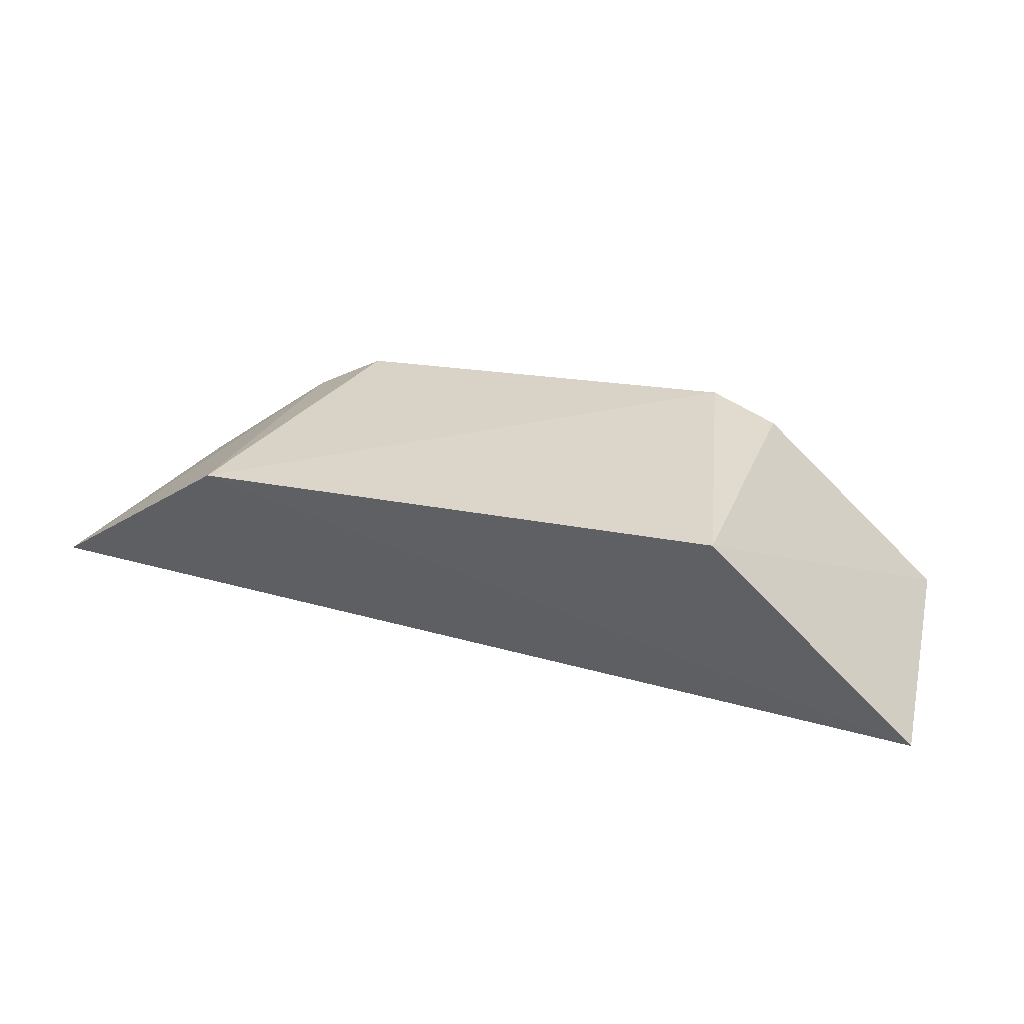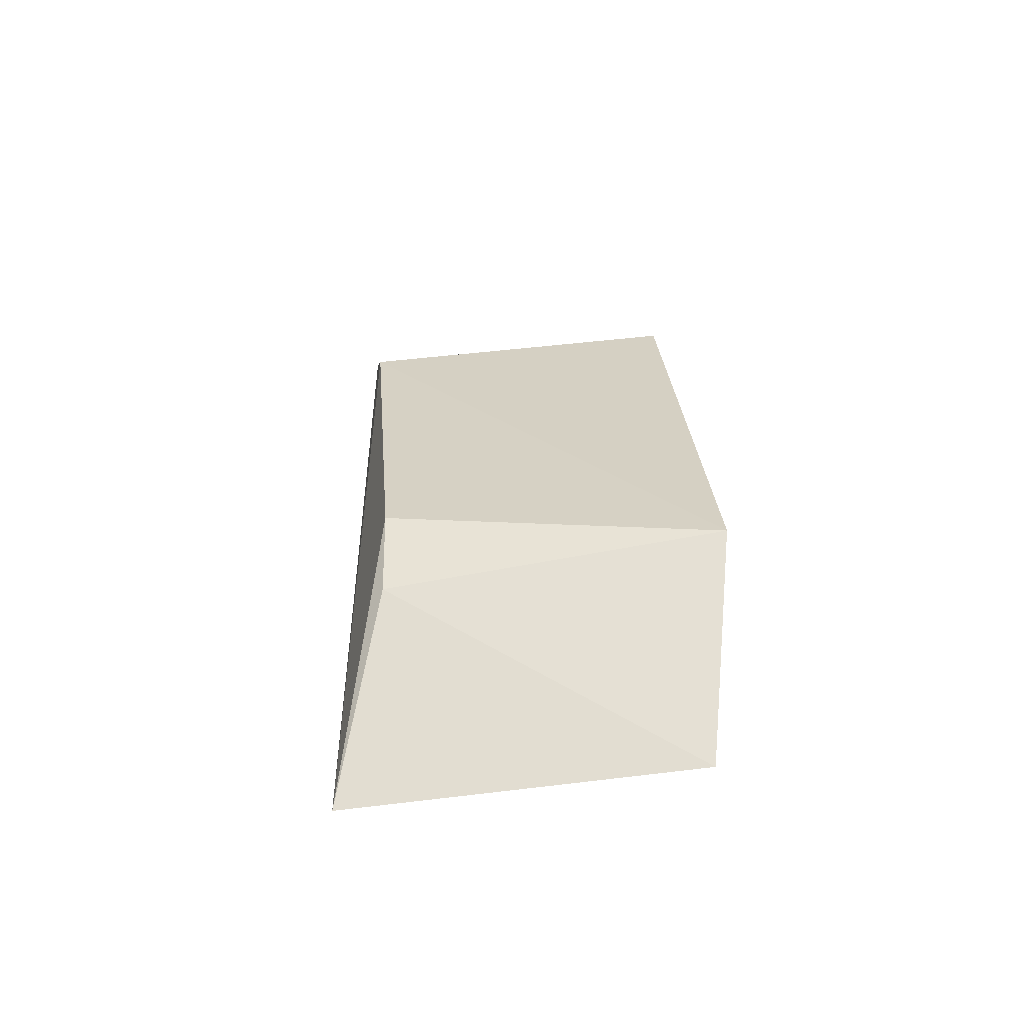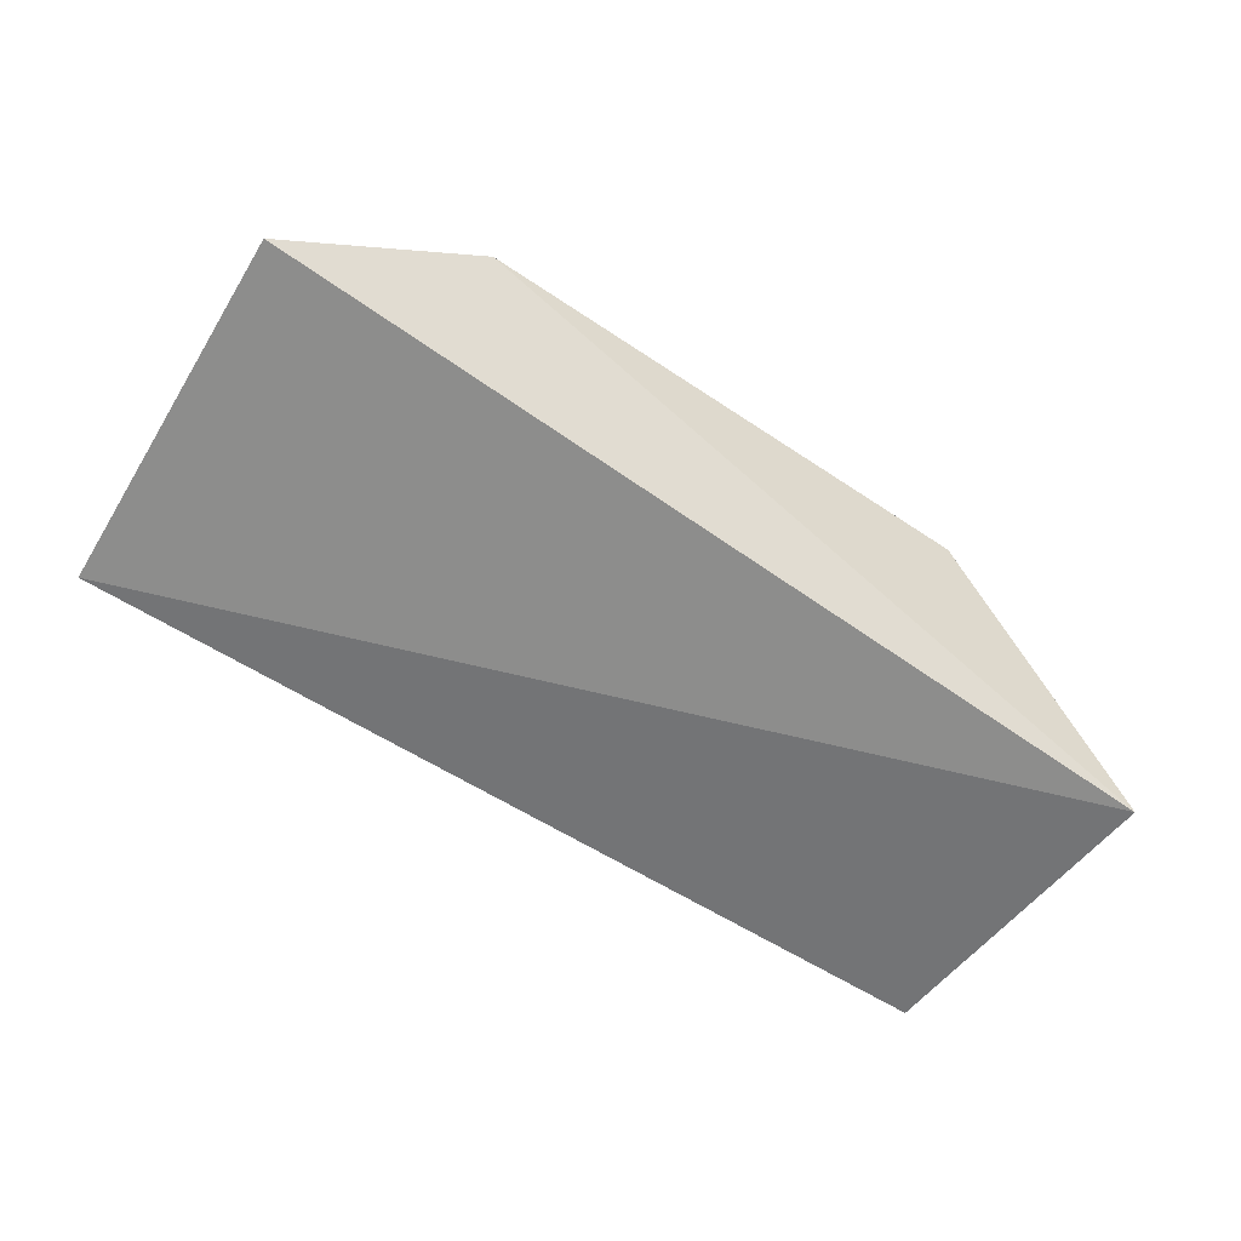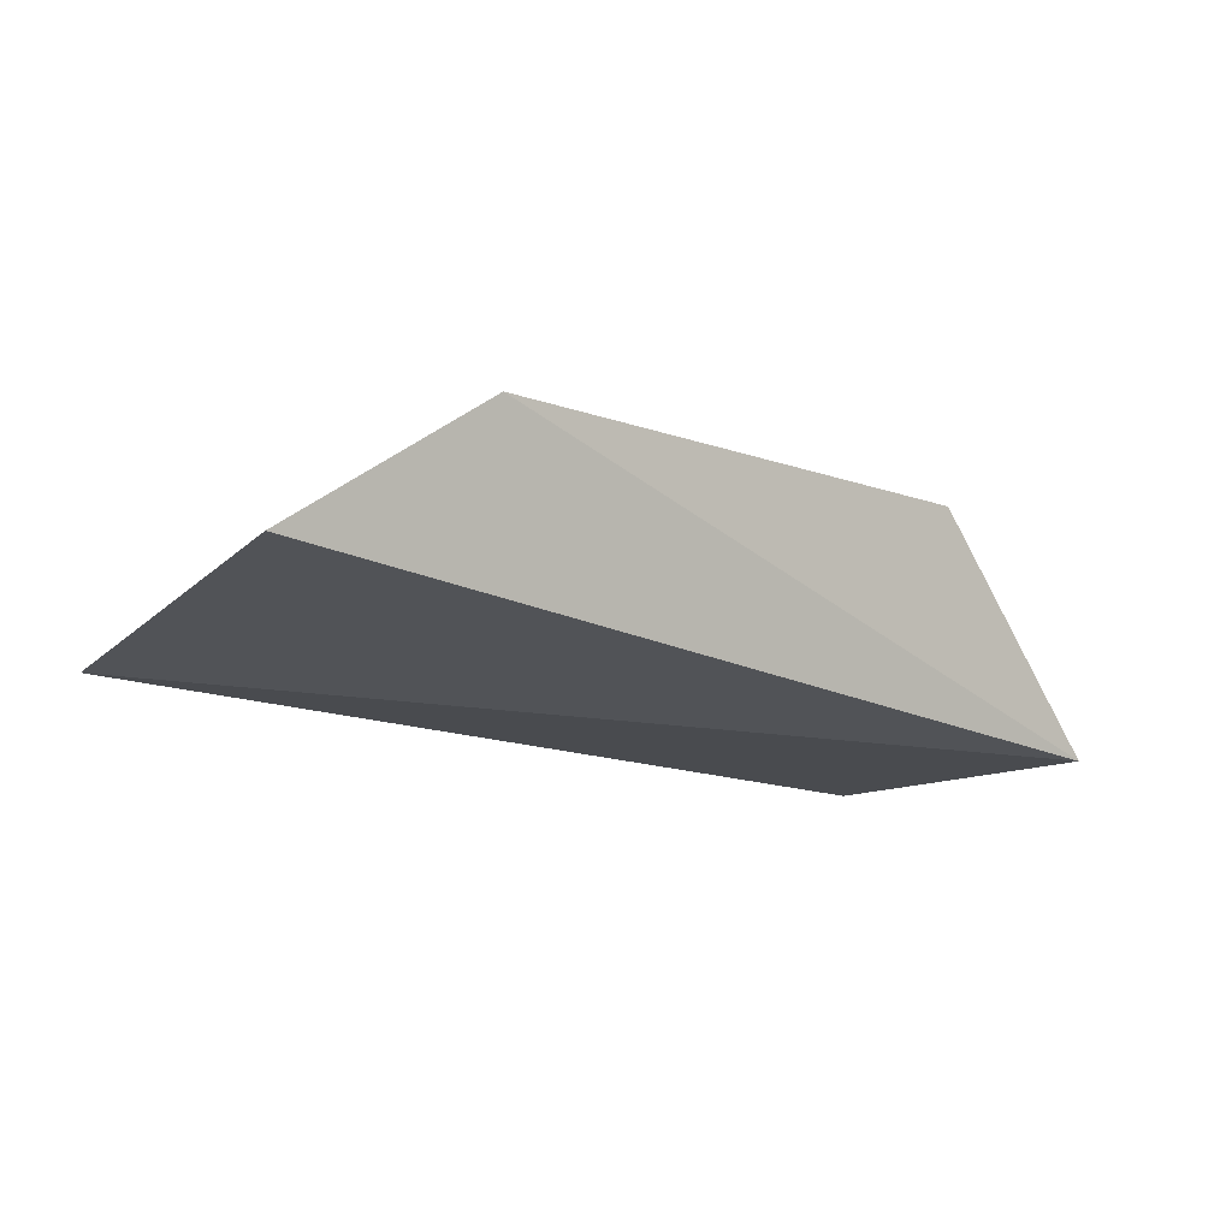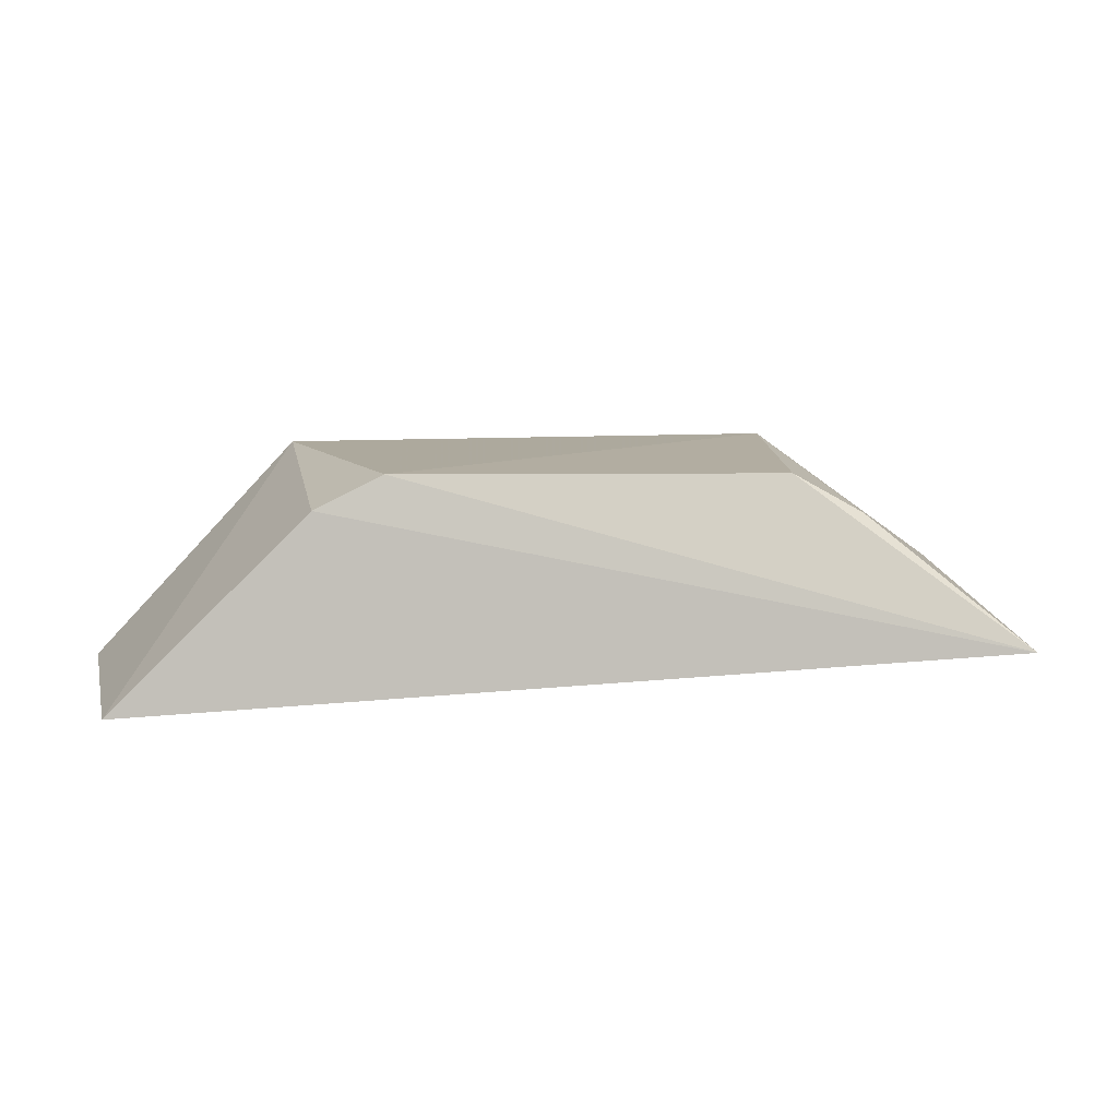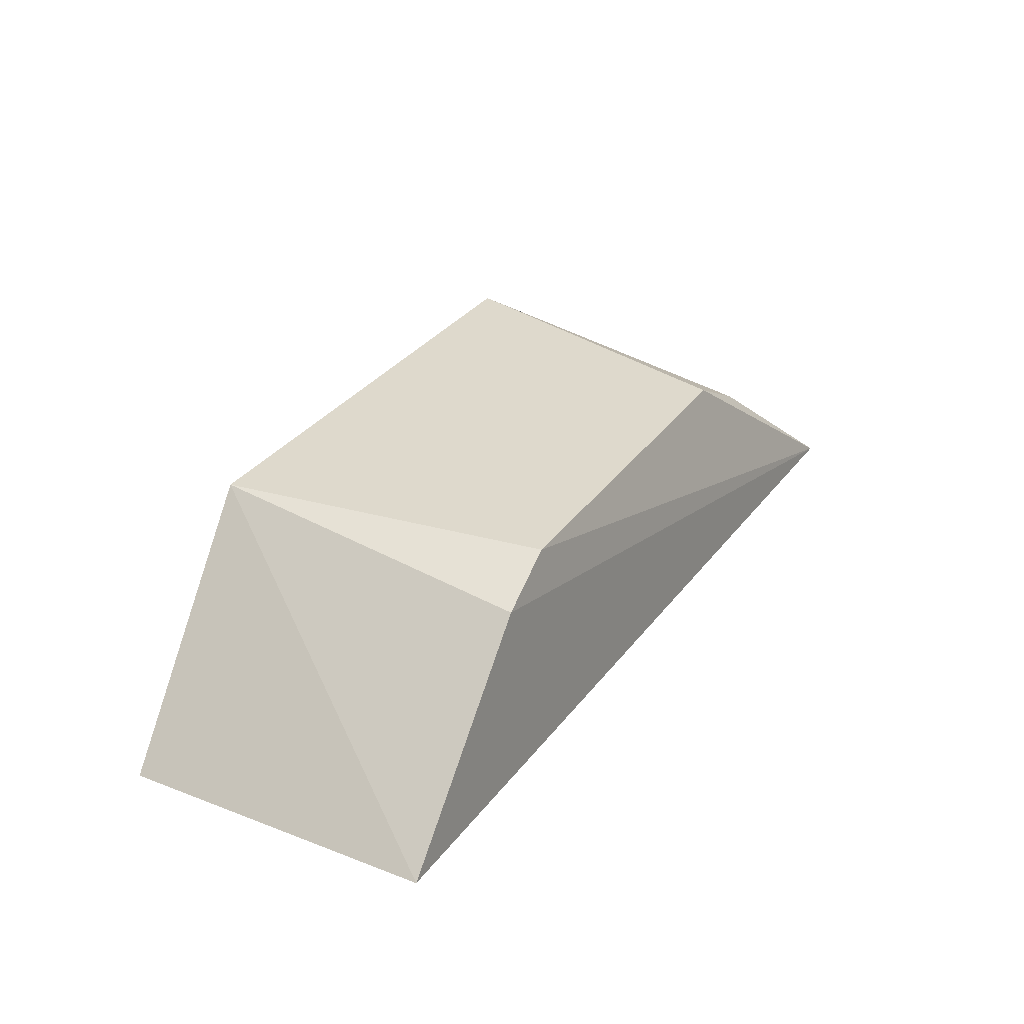
<metadata>
{"format":"obj","ext":"obj","renderer":"f3d","projection":"perspective","resolution":1024,"background":"white","views":[{"elev":30.8,"azim":15.4,"up":"+Y"},{"elev":26.3,"azim":-93.4,"up":"+Y"},{"elev":-55.0,"azim":-35.6,"up":"+Y"},{"elev":-12.8,"azim":-39.7,"up":"+Y"},{"elev":8.1,"azim":167.3,"up":"+Y"},{"elev":31.3,"azim":119.5,"up":"+Y"}]}
</metadata>
<code>
v 0.1247 0.08319 -0.1627
v 0.1232 0.08298 -0.2364
v 0.076 0.1337 -0.1567
v -0.04527 0.1336 -0.1563
v -0.08354 0.08978 -0.2438
v -0.08908 0.1014 -0.1643
v 0.06332 0.1326 -0.2334
v -0.04536 0.1214 -0.2324
v 0.07894 0.1252 -0.2344
v -0.02863 0.1307 -0.2316
f 1 2 3
f 1 3 4
f 5 2 1
f 6 5 1
f 6 1 4
f 7 4 3
f 8 6 4
f 8 5 6
f 9 7 3
f 9 3 2
f 9 2 5
f 9 5 7
f 10 7 5
f 10 5 8
f 10 8 4
f 10 4 7

</code>
